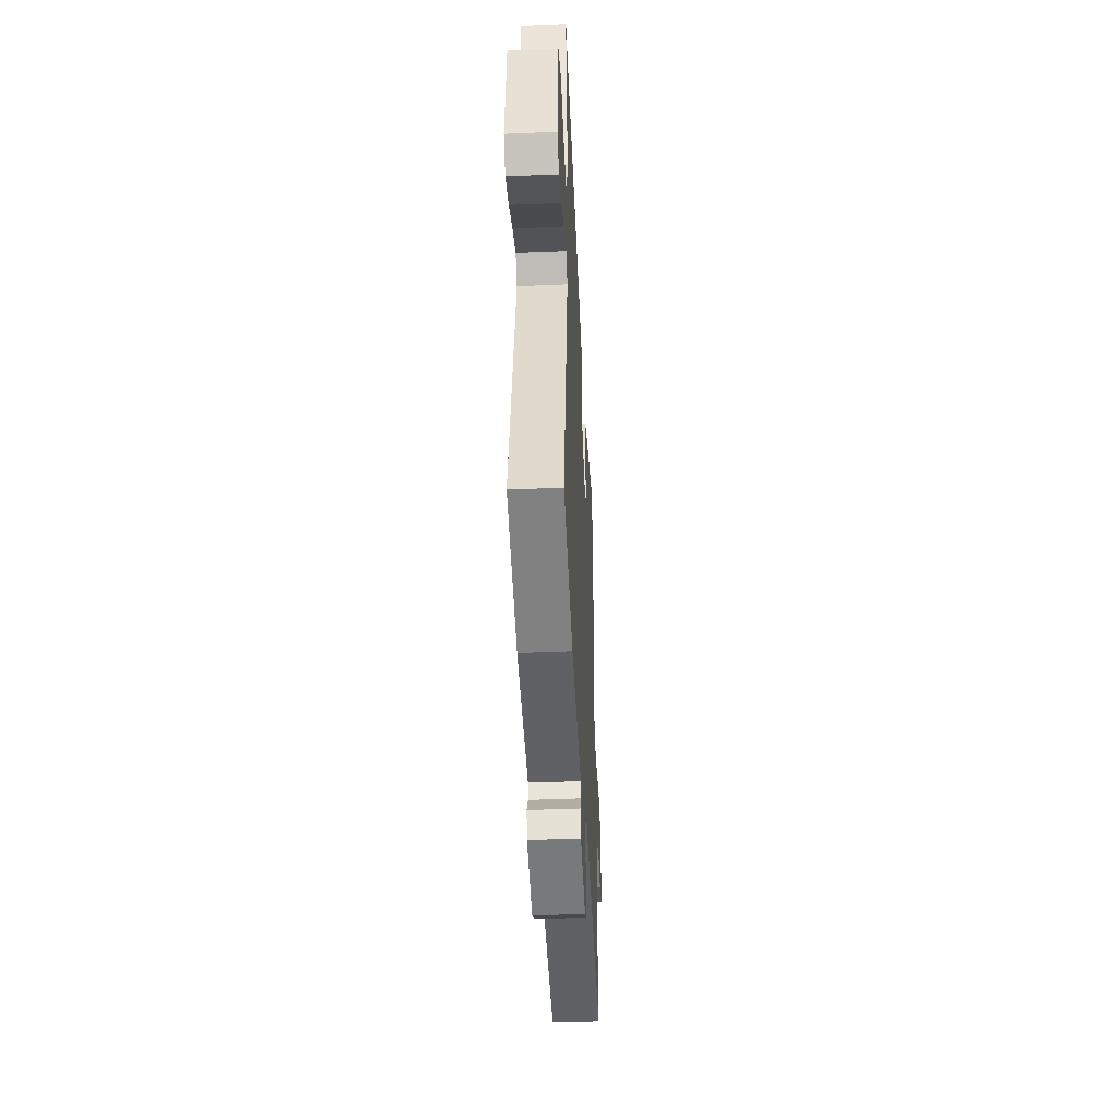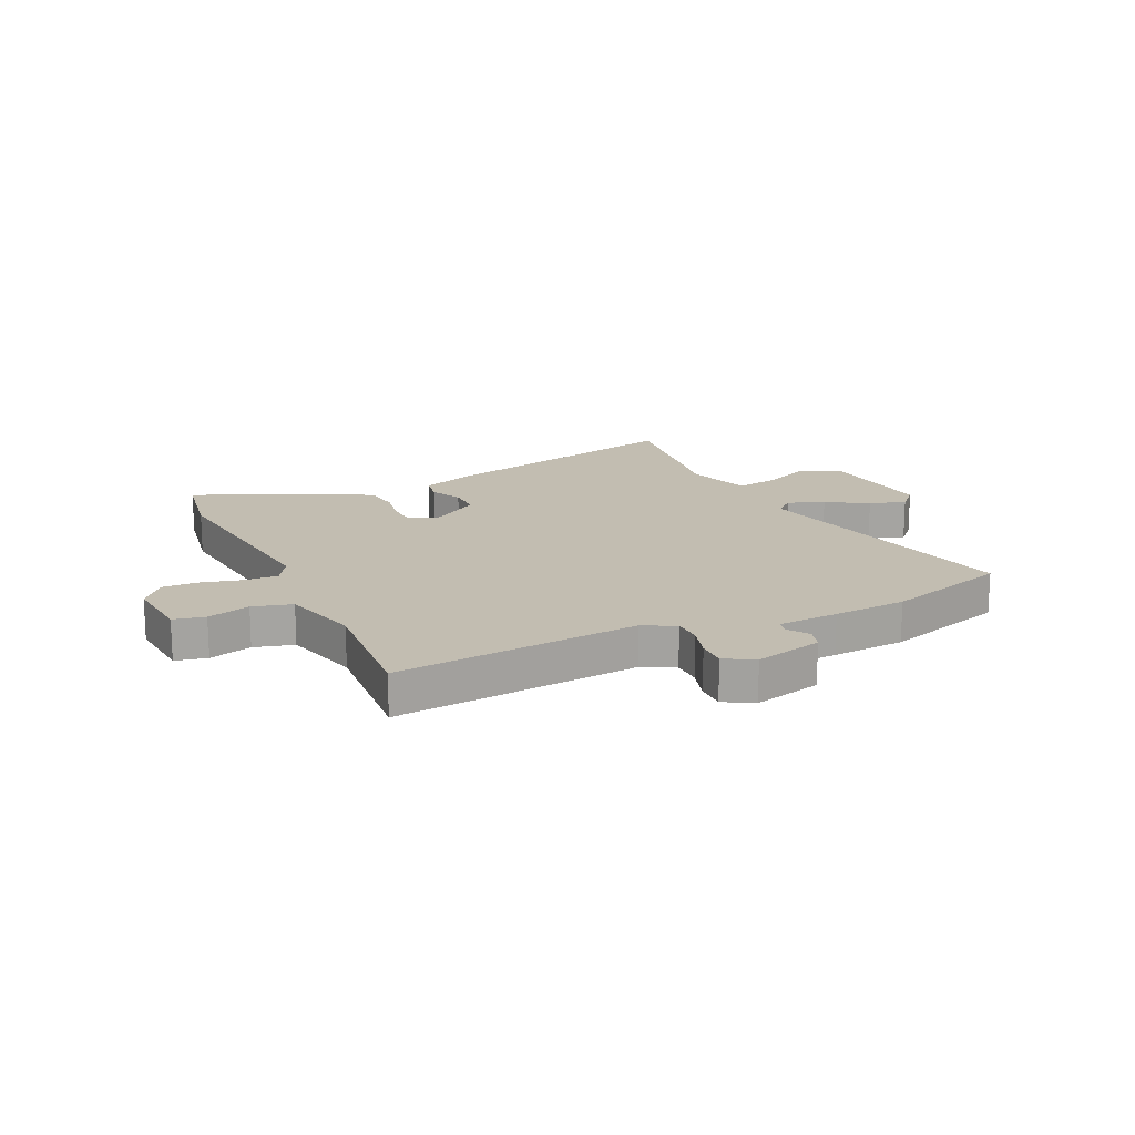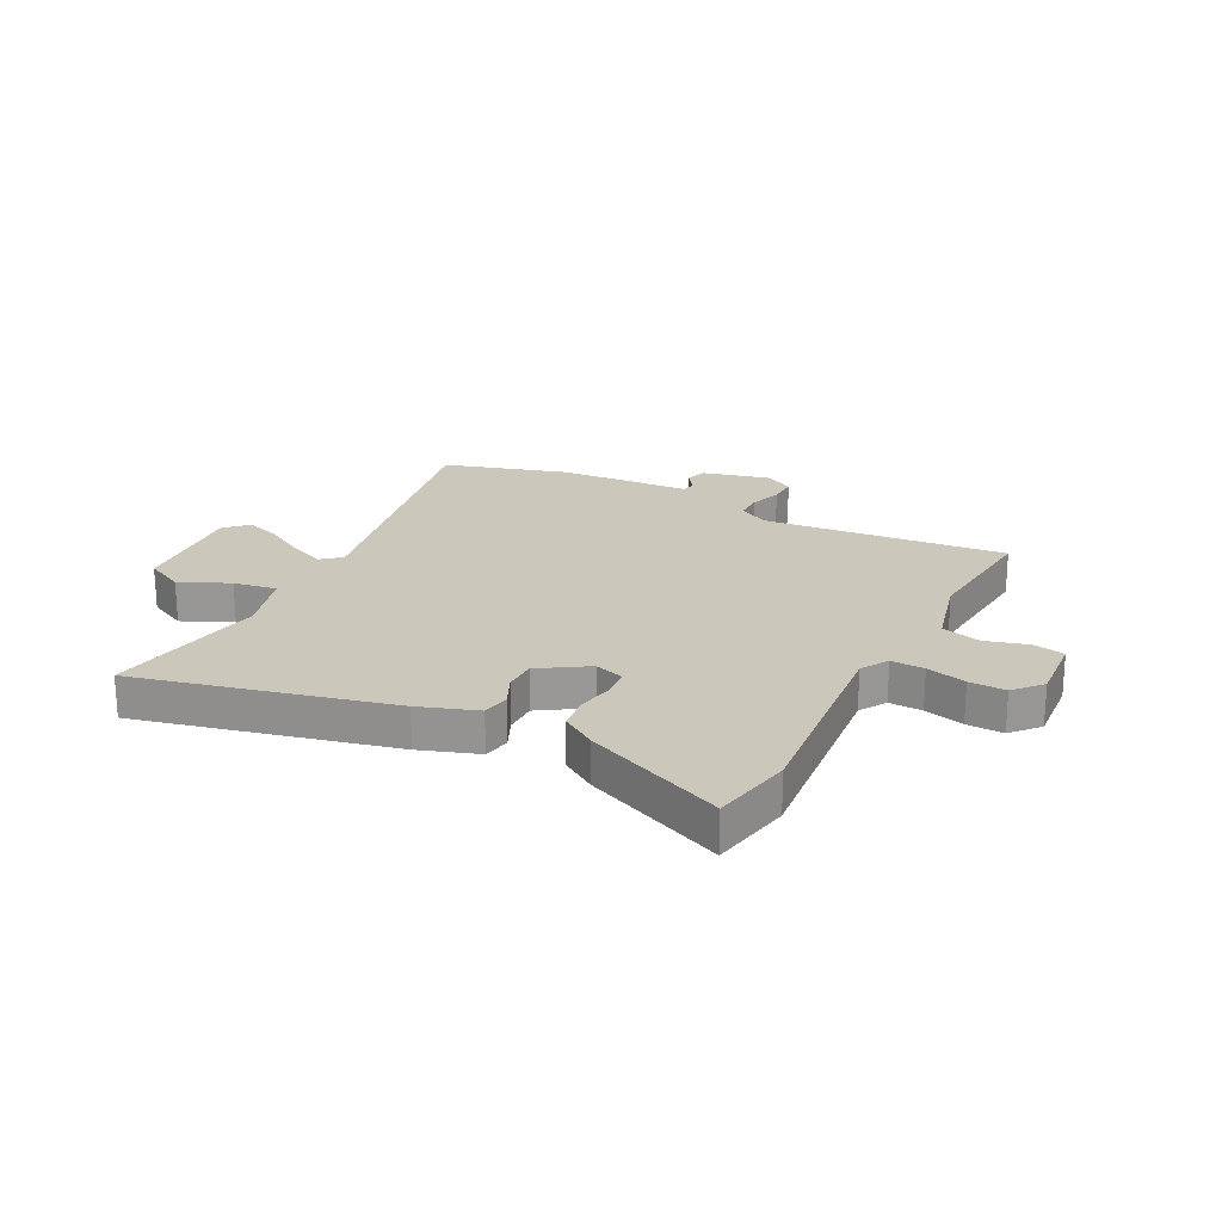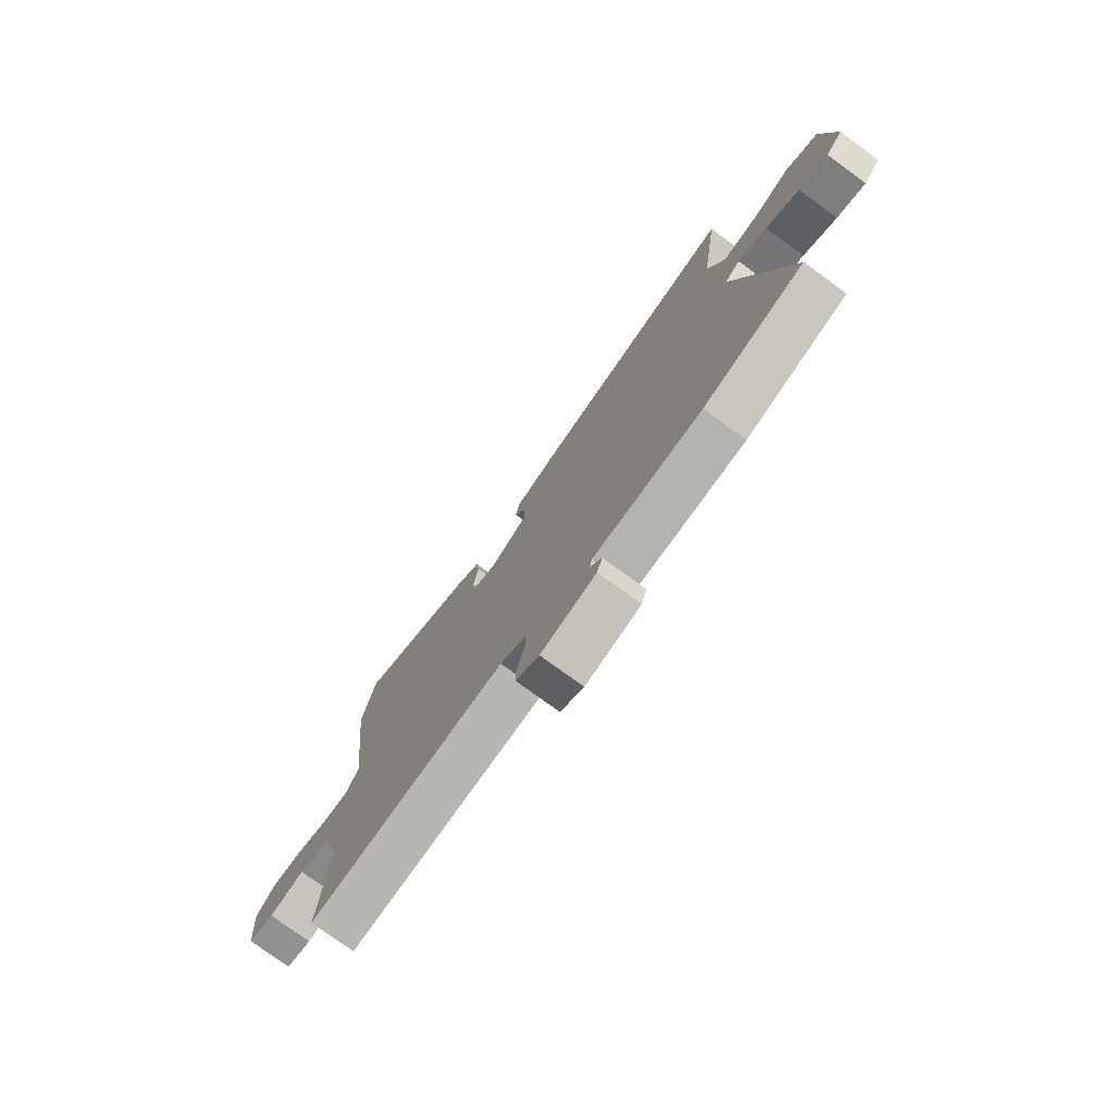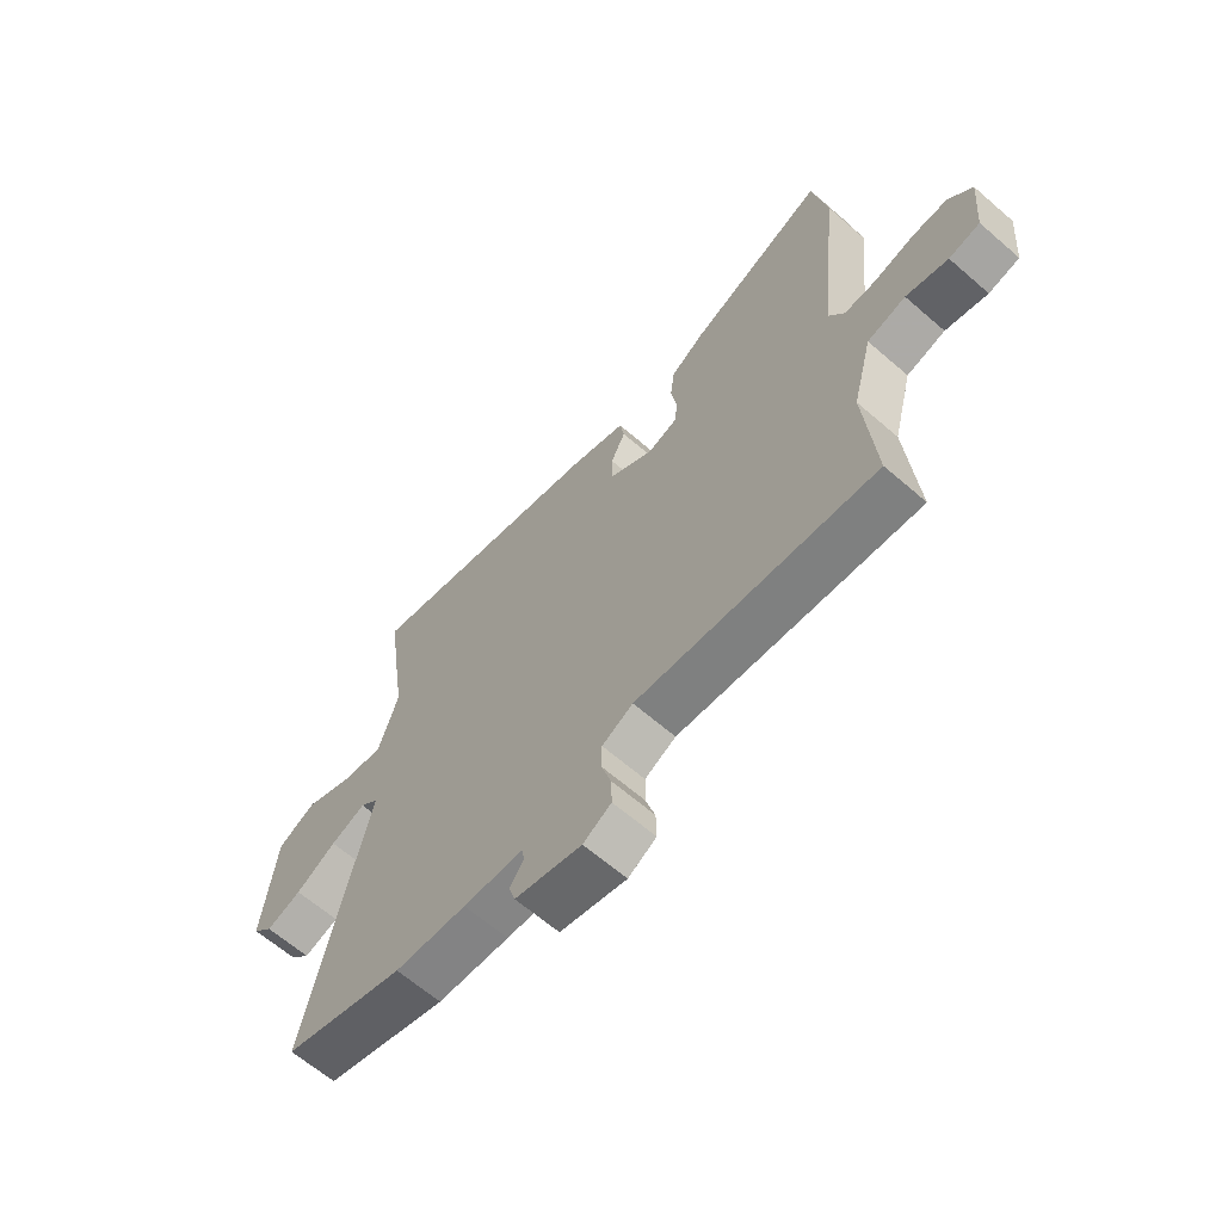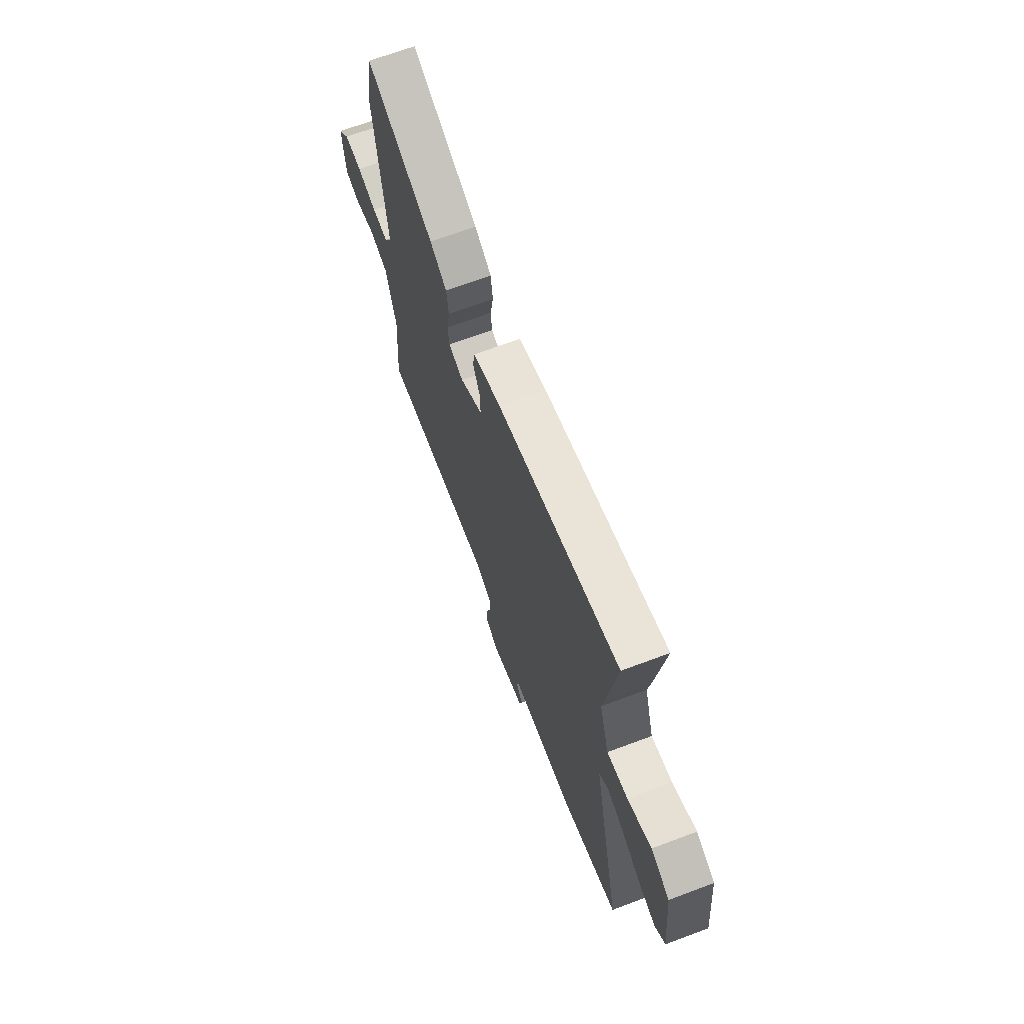
<metadata>
{"format":"obj","ext":"obj","renderer":"f3d","projection":"perspective","resolution":1024,"background":"white","views":[{"elev":-43.6,"azim":-87.2,"up":"+Z"},{"elev":17.0,"azim":154.8,"up":"+Y"},{"elev":21.7,"azim":27.8,"up":"+Y"},{"elev":-76.7,"azim":-126.1,"up":"+Z"},{"elev":-64.4,"azim":48.9,"up":"+Z"},{"elev":68.7,"azim":-110.5,"up":"+Z"}]}
</metadata>
<code>
v 0.499 0.07 -0.5
v 0.06 0.07 -0.459
v 0.003 0.07 -0.489
v 0.002 0.07 -0.54
v 0.02 0.07 -0.6
v 0.021 0.07 -0.652
v -0.031 0.07 -0.682
v -0.154 0.07 -0.651
v -0.166 0.07 -0.612
v -0.14 0.07 -0.575
v -0.145 0.07 -0.549
v -0.255 0.07 -0.543
v -0.387 0.07 -0.534
v -0.61 0.07 -0.466
v -0.498 0.07 0.046
v -0.532 0.07 0.076
v -0.597 0.07 0.05
v -0.672 0.07 0.007
v -0.737 0.07 -0.015
v -0.775 0.07 0.025
v -0.752 0.07 0.242
v -0.681 0.07 0.277
v -0.592 0.07 0.236
v -0.514 0.07 0.223
v -0.477 0.07 0.342
v -0.487 0.07 0.404
v -0.519 0.07 0.635
v -0.063 0.07 0.524
v 0.041 0.07 0.487
v 0.049 0.07 0.437
v 0.022 0.07 0.38
v 0.021 0.07 0.321
v 0.106 0.07 0.265
v 0.161 0.07 0.283
v 0.166 0.07 0.334
v 0.155 0.07 0.401
v 0.163 0.07 0.464
v 0.226 0.07 0.505
v 0.48 0.07 0.615
v 0.506 0.07 0.467
v 0.464 0.07 0.087
v 0.493 0.07 0.038
v 0.553 0.07 0.04
v 0.625 0.07 0.059
v 0.691 0.07 0.061
v 0.734 0.07 0.011
v 0.723 0.07 -0.114
v 0.666 0.07 -0.126
v 0.589 0.07 -0.104
v 0.518 0.07 -0.123
v 0.481 0.07 -0.264
v 0.499 0 -0.5
v 0.06 0 -0.459
v 0.003 0 -0.489
v 0.002 0 -0.54
v 0.02 0 -0.6
v 0.021 0 -0.652
v -0.031 0 -0.682
v -0.154 0 -0.651
v -0.166 0 -0.612
v -0.14 0 -0.575
v -0.145 0 -0.549
v -0.255 0 -0.543
v -0.387 0 -0.534
v -0.61 0 -0.466
v -0.498 0 0.046
v -0.532 0 0.076
v -0.597 0 0.05
v -0.672 0 0.007
v -0.737 0 -0.015
v -0.775 0 0.025
v -0.752 0 0.242
v -0.681 0 0.277
v -0.592 0 0.236
v -0.514 0 0.223
v -0.477 0 0.342
v -0.487 0 0.404
v -0.519 0 0.635
v -0.063 0 0.524
v 0.041 0 0.487
v 0.049 0 0.437
v 0.022 0 0.38
v 0.021 0 0.321
v 0.106 0 0.265
v 0.161 0 0.283
v 0.166 0 0.334
v 0.155 0 0.401
v 0.163 0 0.464
v 0.226 0 0.505
v 0.48 0 0.615
v 0.506 0 0.467
v 0.464 0 0.087
v 0.493 0 0.038
v 0.553 0 0.04
v 0.625 0 0.059
v 0.691 0 0.061
v 0.734 0 0.011
v 0.723 0 -0.114
v 0.666 0 -0.126
v 0.589 0 -0.104
v 0.518 0 -0.123
v 0.481 0 -0.264
f 46 47 48 49
f 46 49 50
f 43 44 45 46
f 42 43 46 50
f 41 42 50 51
f 39 40 41
f 38 39 41
f 35 36 37 38
f 34 35 38 41
f 33 34 41 51
f 28 29 30 31
f 28 31 32
f 25 26 27 28
f 24 25 28 32
f 20 21 22 23
f 20 23 24
f 17 18 19 20
f 16 17 20 24
f 15 16 24 32
f 11 12 13 14
f 11 14 15 32
f 7 8 9 10
f 4 5 6 7
f 3 4 7 10
f 33 51 1 2
f 32 33 2 3
f 3 10 11 32
f 100 99 98 97
f 101 100 97
f 97 96 95 94
f 101 97 94 93
f 102 101 93 92
f 92 91 90
f 92 90 89
f 89 88 87 86
f 92 89 86 85
f 102 92 85 84
f 82 81 80 79
f 83 82 79
f 79 78 77 76
f 83 79 76 75
f 74 73 72 71
f 75 74 71
f 71 70 69 68
f 75 71 68 67
f 83 75 67 66
f 65 64 63 62
f 83 66 65 62
f 61 60 59 58
f 58 57 56 55
f 61 58 55 54
f 53 52 102 84
f 54 53 84 83
f 83 62 61 54
f 1 52 53 2
f 2 53 54 3
f 3 54 55 4
f 4 55 56 5
f 5 56 57 6
f 6 57 58 7
f 7 58 59 8
f 8 59 60 9
f 9 60 61 10
f 10 61 62 11
f 11 62 63 12
f 12 63 64 13
f 13 64 65 14
f 14 65 66 15
f 15 66 67 16
f 16 67 68 17
f 17 68 69 18
f 18 69 70 19
f 19 70 71 20
f 20 71 72 21
f 21 72 73 22
f 22 73 74 23
f 23 74 75 24
f 24 75 76 25
f 25 76 77 26
f 26 77 78 27
f 27 78 79 28
f 28 79 80 29
f 29 80 81 30
f 30 81 82 31
f 31 82 83 32
f 32 83 84 33
f 33 84 85 34
f 34 85 86 35
f 35 86 87 36
f 36 87 88 37
f 37 88 89 38
f 38 89 90 39
f 39 90 91 40
f 40 91 92 41
f 41 92 93 42
f 42 93 94 43
f 43 94 95 44
f 44 95 96 45
f 45 96 97 46
f 46 97 98 47
f 47 98 99 48
f 48 99 100 49
f 49 100 101 50
f 50 101 102 51
f 51 102 52 1

</code>
